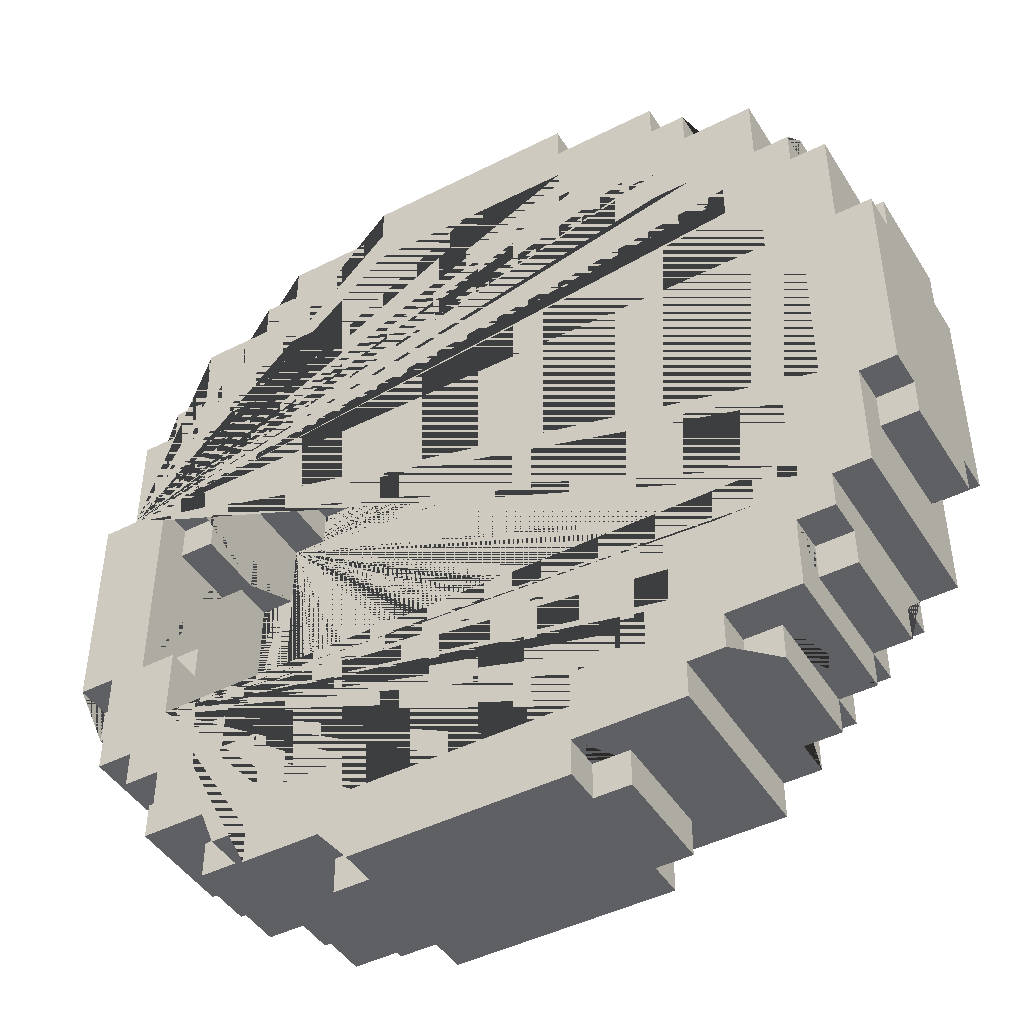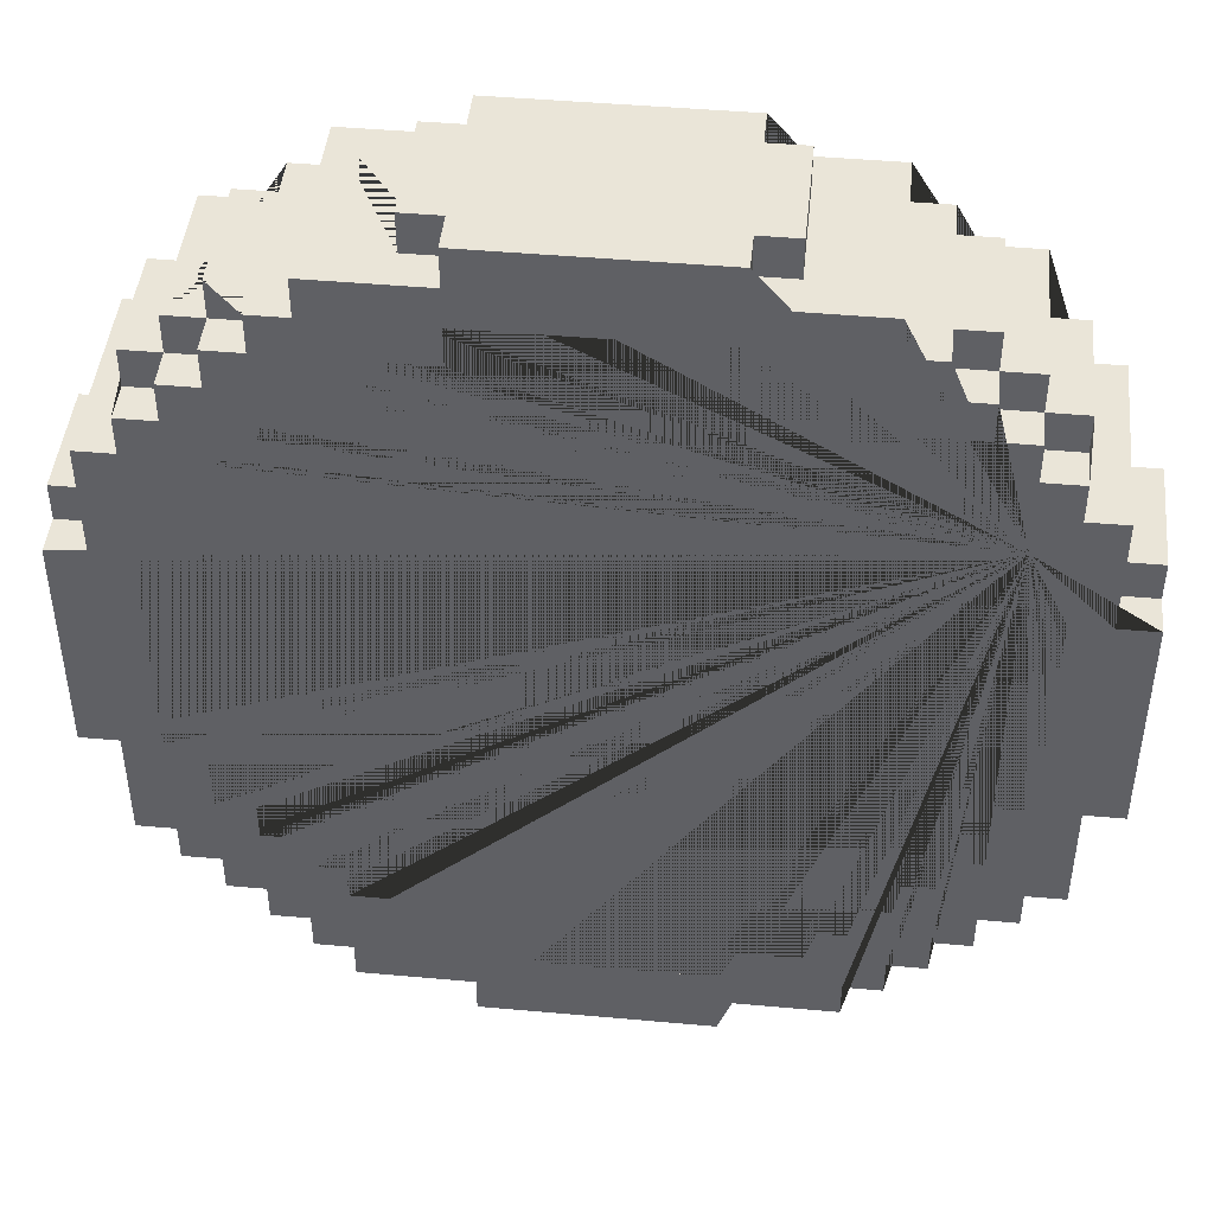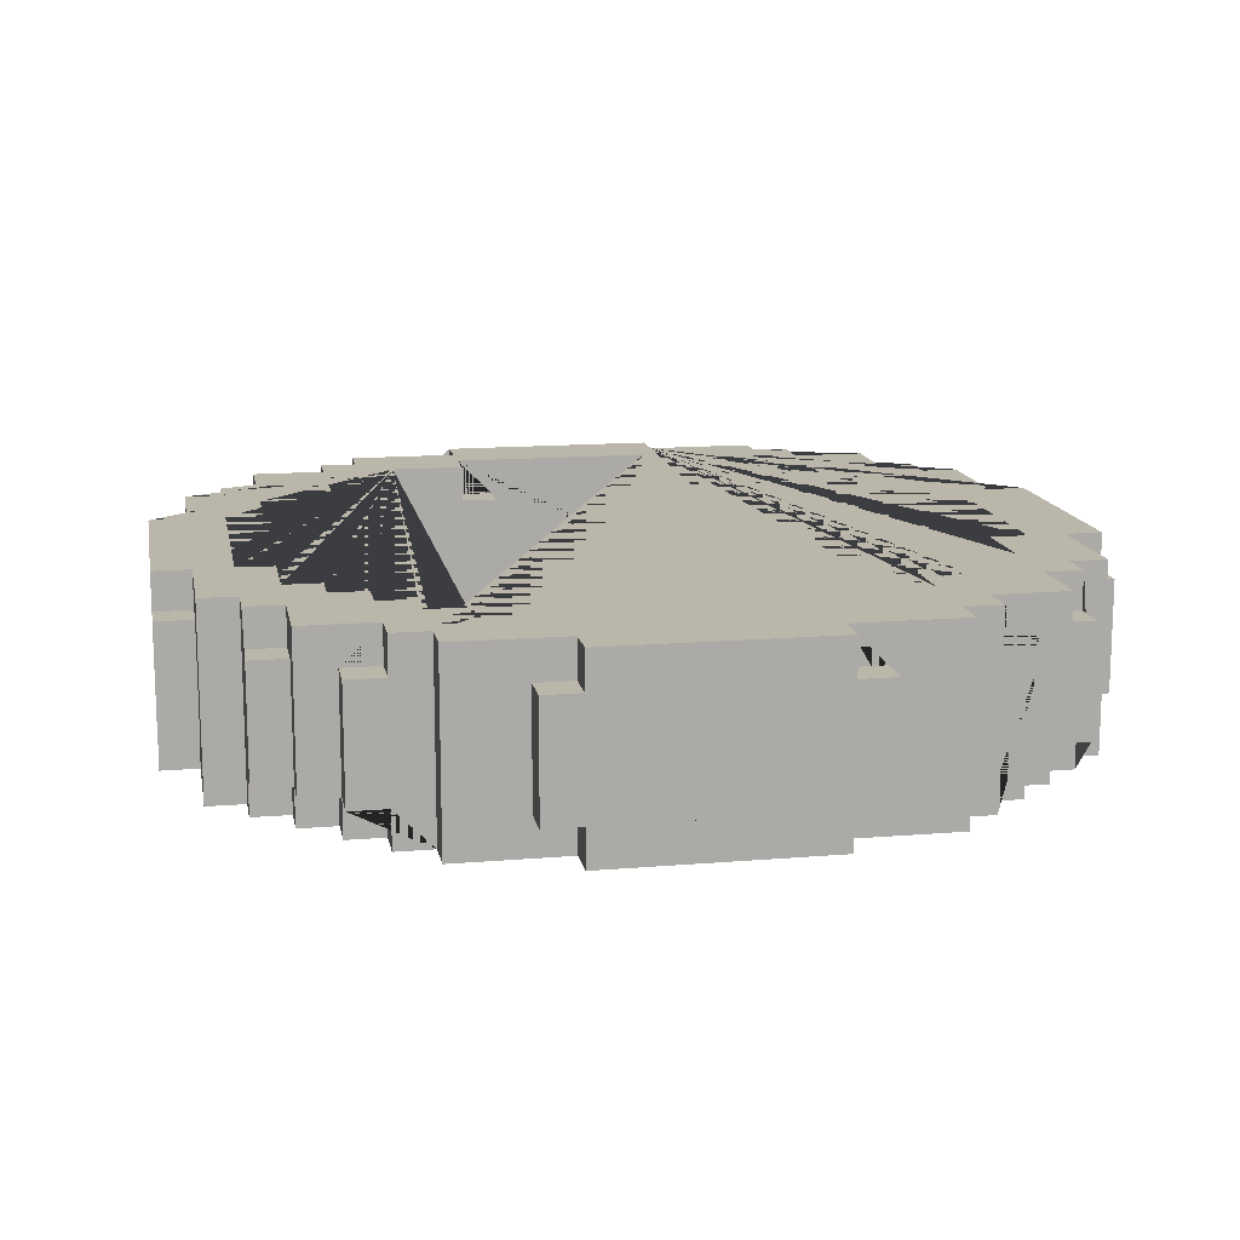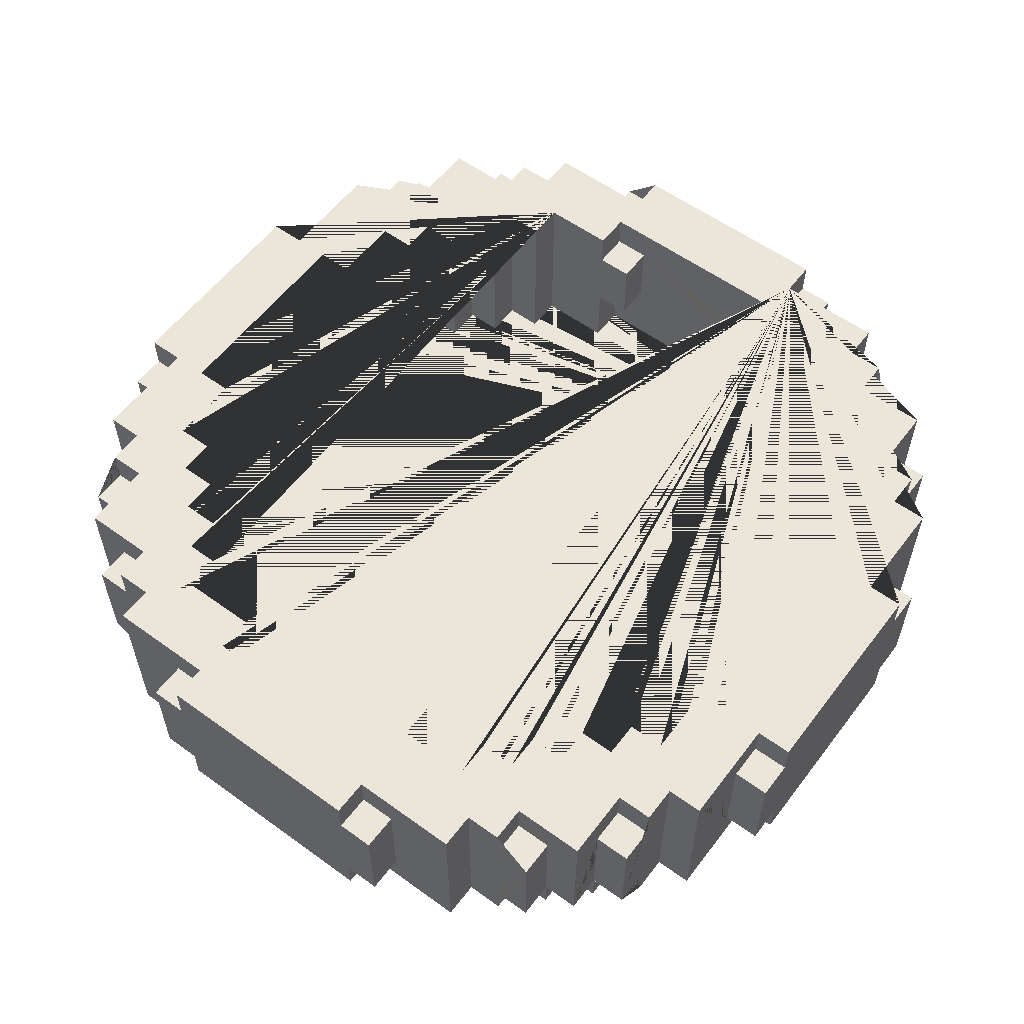
<metadata>
{"format":"obj","ext":"obj","renderer":"f3d","projection":"perspective","resolution":1024,"background":"white","views":[{"elev":-45.2,"azim":-149.7,"up":"+Z"},{"elev":45.3,"azim":5.9,"up":"+Z"},{"elev":14.1,"azim":-100.6,"up":"+Y"},{"elev":57.6,"azim":-53.1,"up":"+Y"}]}
</metadata>
<code>
o Ring_Silver
v 0.12 -0 -0.03
v 0.12 0.01 0.03
v 0.12 0.01 -0.04
v 0.12 0.05 -0.03
v 0.11 -0 -0.03
v 0.11 0.05 -0.06
v 0.11 0.05 0.03
v 0.1 -0 -0.07
v 0.1 0.04 -0.08
v 0.1 0.01 -0.08
v 0.1 0.04 -0.07
v 0.1 0.05 0.06
v 0.09 0.01 -0.08
v 0.09 0.01 -0.07
v 0.09 0 0.08
v 0.09 0.01 0.08
v 0.09 0.04 -0.08
v 0.09 0.01 0.09
v 0.09 0.05 -0.09
v 0.09 0.04 -0.07
v 0.09 0.05 0.07
v 0.08 0.01 -0.08
v 0.08 0 0.09
v 0.08 0 0.08
v 0.08 0.04 -0.09
v 0.07 0.01 -0.1
v 0.07 0.01 0.1
v 0.07 0.05 -0.1
v 0.07 0.05 0.09
v 0.07 0.05 0.1
v 0.06 0.05 -0.1
v 0.04 0.01 0.12
v 0.04 0.01 0.11
v 0.04 0.04 0.12
v 0.03 -0 -0.11
v 0.03 0.01 -0.11
v 0.03 0.01 0.11
v 0.03 0.01 0.12
v 0.03 0.05 -0.12
v 0.03 0.05 -0.11
v 0.03 0.04 0.11
v -0.02 0.04 -0.1
v -0.03 0.02 -0.09
v -0.05 0.05 0.08
v -0.05 0 0.09
v -0.05 0 0.08
v -0.06 0.05 -0.08
v -0.06 -0 -0.07
v -0.07 0.05 -0.07
v -0.07 -0 -0.07
v -0.07 0.05 0.06
v -0.07 0.05 0.07
v -0.08 0.05 0.05
v -0.08 0 0.06
v -0.08 0.05 0.06
v -0.09 0.02 -0.03
v -0.09 0.04 0.02
v -0.09 0.02 0.02
v -0.1 0.02 -0.03
v -0.1 0 0.03
v -0.1 0.02 0.03
v -0.1 0.04 -0.03
v -0.1 0.04 0.03
v -0.1 0.05 0.03
v 0.1 -0 -0.03
v 0.1 0.02 -0.03
v 0.1 0.04 -0.02
v 0.1 0.04 0.03
v 0.09 0.02 -0.03
v 0.09 0.04 -0.03
v 0.09 0.04 -0.02
v 0.09 0.04 0.03
v 0.09 0.05 0.03
v 0.07 0.05 -0.07
v 0.07 0.05 -0.06
v 0.07 0 0.06
v 0.07 0.05 0.07
v 0.06 -0 -0.08
v 0.06 -0 -0.07
v 0.06 0.05 -0.08
v 0.06 0 0.07
v 0.05 -0 -0.09
v 0.05 -0 -0.08
v 0.05 0.05 -0.09
v 0.05 0.05 0.09
v 0.03 0.02 -0.1
v 0.03 0 0.09
v 0.03 0.02 0.09
v 0.03 0.04 0.1
v 0.03 0.05 0.09
v 0.03 0.05 0.1
v 0.02 0.02 -0.1
v 0.02 0.02 -0.09
v 0.02 0.04 0.1
v -0.04 0.01 0.11
v -0.04 0.04 0.12
v -0.06 -0 -0.11
v -0.06 0.05 -0.11
v -0.06 0 0.1
v -0.07 -0 -0.1
v -0.07 -0 -0.09
v -0.07 0.01 -0.1
v -0.07 0.01 -0.09
v -0.07 0.01 0.1
v -0.07 0.04 -0.09
v -0.07 0.05 -0.1
v -0.08 0.01 -0.09
v -0.08 0.01 -0.08
v -0.08 0 0.08
v -0.08 0.01 0.08
v -0.08 0.01 0.09
v -0.08 0.01 0.1
v -0.09 0.01 -0.07
v -0.09 0 0.07
v -0.09 0.01 0.07
v -0.09 0.04 0.08
v -0.09 0.04 -0.07
v -0.09 0.05 -0.09
v -0.1 -0 -0.07
v -0.1 0.01 -0.07
v -0.1 0.01 0.07
v -0.1 0.01 -0.08
v -0.1 0.04 -0.08
v -0.1 0.04 -0.07
v -0.1 0.01 0.08
v -0.1 0.04 0.08
v -0.11 0.01 -0.04
v -0.11 0 0.03
v -0.11 0.05 -0.06
v -0.12 0 0.03
v -0.12 0.01 -0.04
v -0.12 0.04 -0.04
v 0.04 0.04 -0.12
v 0.04 0.01 -0.12
v -0.03 -0 -0.12
v 0.03 -0 -0.12
v 0.06 -0 -0.11
v 0.04 0.04 -0.11
v -0.03 0.01 -0.11
v -0.03 -0 -0.11
v -0.04 0.04 -0.11
v -0.03 0.05 -0.11
v -0.03 0.04 -0.11
v -0.06 0.05 -0.1
v -0.06 -0 -0.1
v -0.08 0.01 -0.1
v 0.08 0.01 -0.09
v 0.07 0.04 -0.09
v -0.08 -0 -0.09
v -0.08 0.04 -0.09
v -0.07 0.05 -0.09
v -0.09 0.01 -0.09
v 0.08 -0 -0.08
v 0.09 -0 -0.08
v -0.09 -0 -0.08
v -0.09 0.01 -0.08
v -0.09 0.04 -0.08
v 0.09 -0 -0.07
v -0.09 -0 -0.07
v -0.11 -0 -0.06
v -0.1 0.05 -0.06
v 0.12 0.04 -0.04
v 0.11 0.04 -0.04
v -0.12 -0 -0.03
v -0.11 0.01 -0.03
v -0.11 0.05 -0.03
v 0.09 0.02 0.02
v 0.1 0.04 0.02
v 0.1 0.02 0.02
v 0.09 0.02 0.03
v -0.09 0.02 0.03
v -0.09 0 0.03
v -0.09 0.05 0.03
v -0.09 0.04 0.03
v 0.09 0 0.05
v -0.09 0 0.05
v -0.08 0 0.05
v -0.06 0.05 0.08
v 0.05 0 0.09
v 0.02 0.02 0.09
v -0.03 0.02 0.09
v -0.02 0.04 0.09
v -0.03 0.04 0.09
v 0.02 0.02 0.1
v 0.03 0.02 0.1
v -0.02 0.02 0.1
v -0.03 0.02 0.1
v -0.03 0.05 0.1
v 0.03 0.04 -0.1
v 0.03 0.05 -0.1
v 0.03 -0 -0.09
v 0.03 0.02 -0.09
v 0.03 0.05 -0.09
v 0.02 0.04 -0.09
v -0.02 0.02 -0.09
v -0.05 -0 -0.09
v -0.05 -0 -0.08
v 0.07 -0 -0.07
v -0.07 0.05 -0.06
v -0.08 0.05 -0.06
v 0.08 -0 -0.05
v -0.08 -0 -0.05
v -0.08 0.05 -0.05
v -0.09 0.05 -0.05
v 0.09 -0 -0.03
v 0.1 0.04 -0.03
v 0.1 0.05 -0.03
v -0.09 -0 -0.03
v -0.09 0.05 -0.03
v -0.1 0.05 -0.03
v -0.09 0.02 -0.02
v -0.1 0.02 -0.02
v -0.1 0.04 -0.02
v 0.11 0.01 0.03
v -0.11 0.04 0.03
v -0.12 0.05 0.03
v -0.12 0.04 0.04
v 0.11 0 0.06
v 0.11 0.05 0.06
v 0.1 0 0.06
v -0.1 0 0.06
v -0.11 0.05 0.06
v 0.1 0.01 0.07
v 0.09 0 0.07
v 0.1 0.04 0.07
v 0.1 0.05 0.07
v 0.09 0.04 0.07
v -0.09 0.04 0.07
v -0.1 0.04 0.07
v -0.09 0.01 0.08
v 0.09 0.05 0.09
v 0.08 0.01 0.09
v 0.08 0.04 0.09
v 0.07 0 0.09
v -0.07 0 0.09
v -0.07 0.01 0.09
v -0.08 0 0.09
v -0.08 0.04 0.09
v -0.09 0.05 0.09
v 0.08 0.04 0.1
v 0.07 0 0.1
v 0.06 0 0.1
v 0.06 0.05 0.1
v -0.07 0.04 0.1
v -0.08 0.04 0.1
v 0.06 0 0.11
v 0.03 0.05 0.11
v 0.03 0.04 0.12
v -0.03 0.04 0.12
v 0.06 -0 -0.1
v 0.03 -0 -0.1
v -0.03 -0 -0.1
v 0.07 -0 -0.09
v 0.07 -0 -0.1
v -0.03 -0 -0.09
v 0.08 -0 -0.09
v -0.06 -0 -0.08
v -0.08 -0 -0.08
v 0.1 -0 -0.06
v 0.08 -0 -0.06
v 0.07 -0 -0.06
v -0.07 -0 -0.06
v -0.08 -0 -0.06
v -0.1 -0 -0.06
v 0.09 -0 -0.05
v 0.11 -0 -0.06
v -0.09 -0 -0.05
v -0.1 -0 -0.03
v -0.11 -0 -0.03
v 0.12 0 0.03
v 0.11 0 0.03
v 0.1 0 0.03
v 0.09 0 0.03
v 0.08 0 0.05
v 0.08 0 0.06
v -0.11 0 0.06
v 0.1 0 0.07
v 0.07 0 0.07
v -0.07 0 0.07
v -0.07 0 0.06
v -0.1 0 0.07
v 0.06 0 0.08
v -0.06 0 0.08
v -0.06 0 0.07
v -0.09 0 0.08
v 0.05 0 0.08
v 0.03 0 0.1
v -0.03 0 0.1
v -0.03 0 0.09
v -0.07 0 0.1
v 0.03 0 0.11
v -0.03 0 0.11
v -0.06 0 0.11
v 0.03 0 0.12
v -0.03 0 0.12
v 0.04 0.01 -0.11
v 0.03 0.01 -0.12
v -0.04 0.01 -0.12
v -0.03 0.01 -0.12
v -0.04 0.01 -0.11
v 0.08 0.01 -0.1
v 0.07 0.01 -0.09
v 0.09 0.01 -0.09
v 0.1 0.01 -0.07
v 0.12 0.01 -0.03
v 0.11 0.01 -0.04
v 0.11 0.01 -0.03
v -0.12 0.01 -0.03
v 0.12 0.01 0.04
v 0.11 0.01 0.04
v -0.11 0.01 0.04
v -0.12 0.01 0.03
v -0.11 0.01 0.03
v -0.12 0.01 0.04
v 0.1 0.01 0.08
v 0.09 0.01 0.07
v 0.08 0.01 0.08
v -0.09 0.01 0.09
v 0.08 0.01 0.1
v 0.07 0.01 0.09
v -0.03 0.01 0.12
v -0.03 0.01 0.11
v -0.04 0.01 0.12
v -0.03 0.02 -0.1
v -0.02 0.02 -0.1
v 0.1 0.02 -0.02
v 0.09 0.02 -0.02
v 0.1 0.02 0.03
v -0.1 0.02 0.02
v -0.02 0.02 0.09
v 0.03 0.04 -0.12
v 0.03 0.04 -0.11
v -0.03 0.04 -0.12
v -0.04 0.04 -0.12
v 0.08 0.04 -0.1
v 0.07 0.04 -0.1
v 0.02 0.04 -0.1
v 0.03 0.04 -0.09
v -0.03 0.04 -0.1
v -0.02 0.04 -0.09
v -0.03 0.04 -0.09
v -0.07 0.04 -0.1
v -0.08 0.04 -0.1
v 0.12 0.04 -0.03
v 0.11 0.04 -0.03
v -0.11 0.04 -0.04
v -0.11 0.04 -0.03
v -0.12 0.04 -0.03
v -0.09 0.04 -0.03
v -0.09 0.04 -0.02
v 0.09 0.04 0.02
v -0.1 0.04 0.02
v 0.12 0.04 0.03
v 0.11 0.04 0.03
v 0.12 0.04 0.04
v 0.11 0.04 0.04
v -0.12 0.04 0.03
v -0.11 0.04 0.04
v 0.1 0.04 0.08
v 0.09 0.04 0.08
v 0.07 0.04 0.09
v 0.07 0.04 0.1
v 0.03 0.04 0.09
v 0.02 0.04 0.09
v -0.02 0.04 0.1
v -0.03 0.04 0.1
v -0.07 0.04 0.09
v 0.04 0.04 0.11
v -0.03 0.04 0.11
v -0.04 0.04 0.11
v -0.03 0.05 -0.12
v 0.06 0.05 -0.11
v -0.03 0.05 -0.1
v 0.07 0.05 -0.09
v -0.03 0.05 -0.09
v -0.05 0.05 -0.09
v 0.05 0.05 -0.08
v -0.05 0.05 -0.08
v 0.09 0.05 -0.07
v 0.06 0.05 -0.07
v -0.06 0.05 -0.07
v -0.09 0.05 -0.07
v 0.1 0.05 -0.07
v 0.1 0.05 -0.06
v 0.08 0.05 -0.06
v -0.1 0.05 -0.07
v 0.09 0.05 -0.05
v 0.08 0.05 -0.05
v 0.11 0.05 -0.03
v 0.09 0.05 -0.03
v 0.12 0.05 0.03
v 0.1 0.05 0.03
v -0.12 0.05 -0.03
v -0.11 0.05 0.03
v 0.09 0.05 0.05
v -0.09 0.05 0.05
v 0.08 0.05 0.05
v 0.08 0.05 0.06
v -0.1 0.05 0.06
v 0.07 0.05 0.06
v -0.09 0.05 0.07
v -0.1 0.05 0.07
v 0.06 0.05 0.07
v 0.06 0.05 0.08
v -0.06 0.05 0.07
v 0.05 0.05 0.08
v -0.05 0.05 0.09
v -0.07 0.05 0.09
v -0.03 0.05 0.09
v -0.06 0.05 0.1
v -0.07 0.05 0.1
v 0.06 0.05 0.11
v -0.03 0.05 0.11
v -0.06 0.05 0.11
v 0.03 0.05 0.12
v -0.03 0.05 0.12
f 80 377 83 78
f 74 380 79 198
f 201 388 385 260
f 107 146 102 103
f 112 245 238 111
f 62 213 350 349
f 55 51 280 54
f 340 195 325 42
f 397 395 175 274
f 178 283 284 405
f 43 195 340 341 375 376 196 255
f 269 165 127 346 347 166 129 160
f 187 181 330 186
f 179 85 406 286
f 389 4 344 345
f 251 86 92 337 189 190 373 339 42 325 324 252
f 302 26 301 147
f 188 366 183 409
f 93 92 86 192
f 315 223 277 220 12 226 225 359
f 351 72 68 168
f 27 320 232 319
f 414 293 292 322 95 370 369 413
f 36 35 136 297
f 203 204 267 202
f 300 298 299 139
f 125 121 115 230
f 400 398 275 76
f 338 193 190 189
f 120 122 156 113
f 115 121 281 114
f 17 9 10 13
f 126 229 402 399 221 281 121 125
f 354 356 355 353
f 207 206 67 326 66 65 272 328 169 168 68 392
f 2 214 271 270
f 314 312 313 311
f 318 230 110 111
f 120 113 159 119
f 226 21 227 225
f 24 282 81 278 76 275 224 15
f 385 75 261 260
f 56 59 268 208
f 184 180 88 185
f 406 404 282 286
f 159 113 156 155
f 323 96 370 95
f 393 166 347 348
f 69 327 71 70 390 387 265 205
f 52 405 284 279
f 378 197 196 376
f 11 383 384 259 8 304 10 9
f 399 222 276 221
f 18 16 360 227 21 231
f 394 215 358 311 313 128 276 222
f 261 75 74 198
f 401 228 116 230 318 239
f 26 254 250 31 28 336 335 301
f 61 171 172 60
f 40 332 331 39
f 351 168 169 167
f 107 103 101 149
f 163 162 3 306
f 55 54 177 53
f 223 316 224 277
f 191 192 86 251
f 170 328 272 273
f 38 294 291 37
f 156 152 107 108
f 391 7 354 353
f 407 45 46 44
f 355 356 310 309
f 181 289 45 407 409 183 182 330
f 394 216 357 215
f 387 390 207 389 6 384 383 379 19 374 28 31 372 40 39 371 142 98 144 106 151 118 382 386 161 204 203 200 199 49 381 47 378 376 375 373 190 193 84 377 80 380 74 75 385 388
f 64 173 174 63
f 61 329 58 171
f 183 366 365 182
f 73 392 68 72
f 364 94 89 363
f 27 241 234 320
f 170 167 169 328
f 329 61 60 268 59 212 213 62 210 64 63 352
f 25 147 301 335
f 138 296 134 133
f 79 380 80 78
f 247 41 368 33 37 291 246 412
f 249 416 413 369
f 415 248 41 247
f 278 77 400 76
f 396 53 177 176
f 350 213 212 211
f 14 158 154 13
f 343 342 106 144 145 100 102 146
f 16 15 224 316
f 370 96 249 369
f 258 108 107 149
f 162 344 4 391 353 355 309 2 270 1 305 3
f 386 382 117 124
f 307 306 3 305
f 375 341 339 373
f 382 118 152 156 157 117
f 290 104 236 235
f 7 391 4 389 207 392 73 395 397 398 400 77 403 404 406 85 90 91 188 409 407 44 178 405 52 51 55 53 396 173 64 210 209 204 161 129 166 393 216 394 222 399 402 401 239 408 411 410 414 413 416 415 247 412 243 30 29 231 21 226 12 219
f 232 317 16 18
f 140 139 299 135
f 327 69 66 326
f 288 187 186 365 366 188 91 89 94 184 185 287
f 16 316 223 315
f 112 104 290 99 410 411 244 245
f 232 23 24 317
f 212 59 56 211
f 89 91 90 363
f 107 150 343 146
f 308 131 127 165
f 43 255 252 324
f 116 126 125 230
f 38 37 33 32
f 70 71 67 206
f 184 94 364 180
f 359 360 16 315
f 318 111 238 367 408 239
f 203 202 263 200
f 167 170 273 175 395 73 72 351
f 175 273 272 65 205 265 201 260 261 198 79 78 83 82 191 251 252 255 196 197 257 48 50 262 263 202 267 208 268 60 172 176 177 54 280 279 284 283 46 45 289 288 287 87 179 286 282 24 23 234 241 242 246 291 294 295 292 293 99 290 235 237 109 285 114 281 221 276 128 130 164 269 160 264 119 159 155 258 149 101 100 145 97 140 135 136 35 137 250 254 253 256 153 154 158 8 259 266 5 1 270 271 218 220 277 224 275 274
f 275 398 397 274
f 199 262 50 49
f 295 321 322 292
f 302 147 256 253
f 14 304 8 158
f 209 210 62 349
f 145 144 98 97
f 381 48 257 47
f 123 157 156 122
f 22 147 303 13
f 29 361 233 232 18 231
f 331 332 138 133
f 207 390 70 206
f 401 402 229 228
f 237 111 110 109
f 323 95 322 321
f 244 411 408 367
f 132 346 127 131
f 365 186 330 182
f 361 362 240 233
f 17 20 11 9
f 31 250 137 372
f 16 317 24 15
f 101 103 102 100
f 396 176 172 171 58 57 174 173
f 384 6 266 259
f 142 143 141 300 139 140 97 98
f 293 414 410 99
f 310 214 2 309
f 163 345 344 162
f 372 137 35 36 296 138 332 40
f 143 142 371 333
f 381 49 50 48
f 156 108 258 155
f 282 404 403 81
f 123 124 117 157
f 387 388 201 265
f 343 150 105 342
f 83 377 84 82
f 285 230 115 114
f 22 13 154 153
f 43 324 325 195
f 178 44 46 283
f 403 77 278 81
f 339 341 340 42
f 238 245 244 367
f 313 312 130 128
f 52 279 280 51
f 219 12 220 218
f 352 57 58 329
f 30 362 361 29
f 41 248 34 368
f 179 87 88 180 364 363 90 85
f 264 161 386 124 123 122 120 119
f 199 200 263 262
f 287 185 88 87
f 187 288 289 181
f 192 191 82 84 193 338 194 93
f 352 63 174 57
f 334 141 143 333
f 248 415 416 249 96 323 321 295 294 38 32 34
f 374 148 336 28
f 389 345 163 306 307 5 266 6
f 112 111 236 104
f 67 71 327 326
f 267 204 209 349 350 211 56 208
f 66 69 205 65
f 302 253 254 26
f 129 161 264 160
f 307 305 1 5
f 236 111 237 235
f 331 133 134 297 136 135 299 298 334 333 371 39
f 240 319 232 233
f 303 19 379 20 17 13
f 93 194 337 92
f 337 194 338 189
f 232 320 234 23
f 22 153 256 147
f 357 217 358 215
f 34 32 33 368
f 152 118 151 105 150 107
f 300 141 334 298
f 308 165 269 164
f 19 303 147 25 148 374
f 271 214 310 356 354 7 219 218
f 229 126 116 228
f 36 297 134 296
f 312 314 217 357 216 393 348 132 131 308 164 130
f 336 148 25 335
f 14 13 10 304
f 362 30 243 242 241 27 319 240
f 412 246 242 243
f 227 360 359 225
f 358 217 314 311
f 105 151 106 342
f 379 383 11 20
f 378 47 257 197
f 132 348 347 346
f 110 230 285 109

</code>
